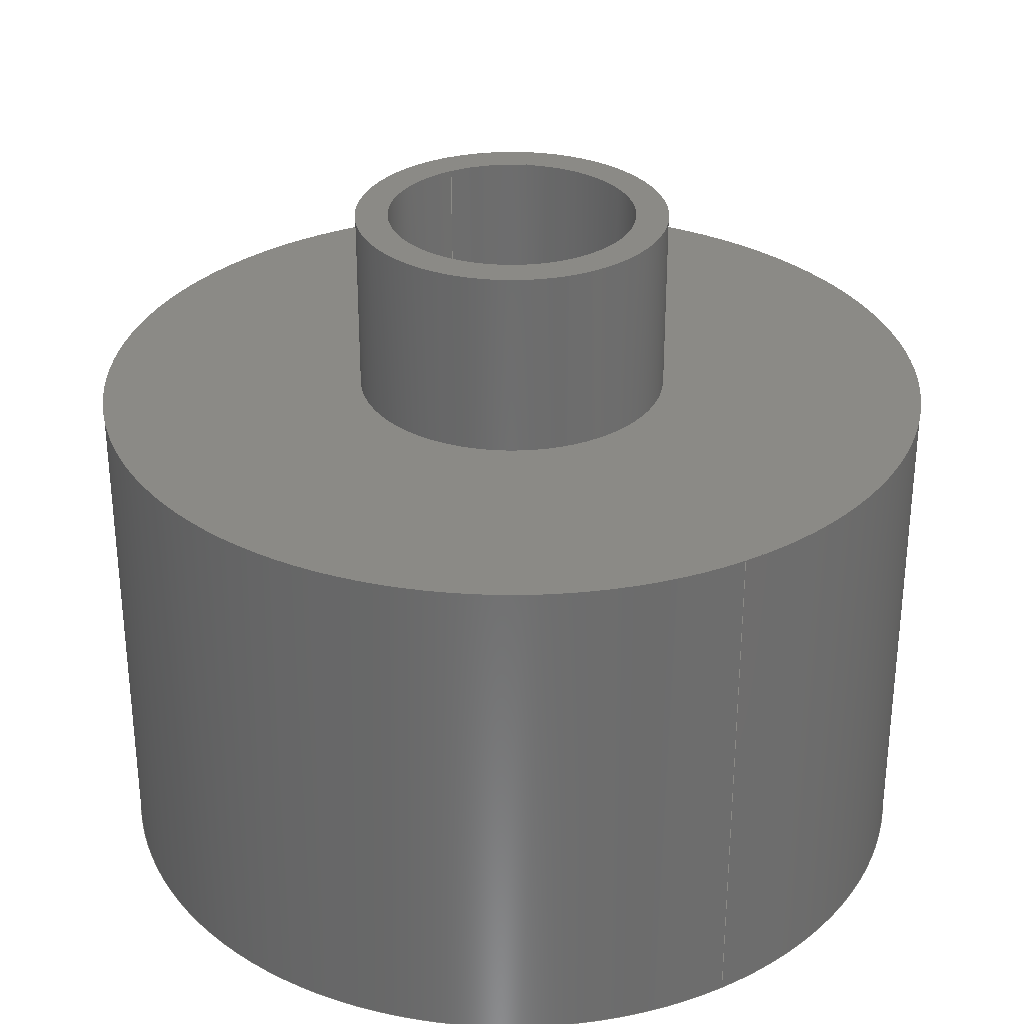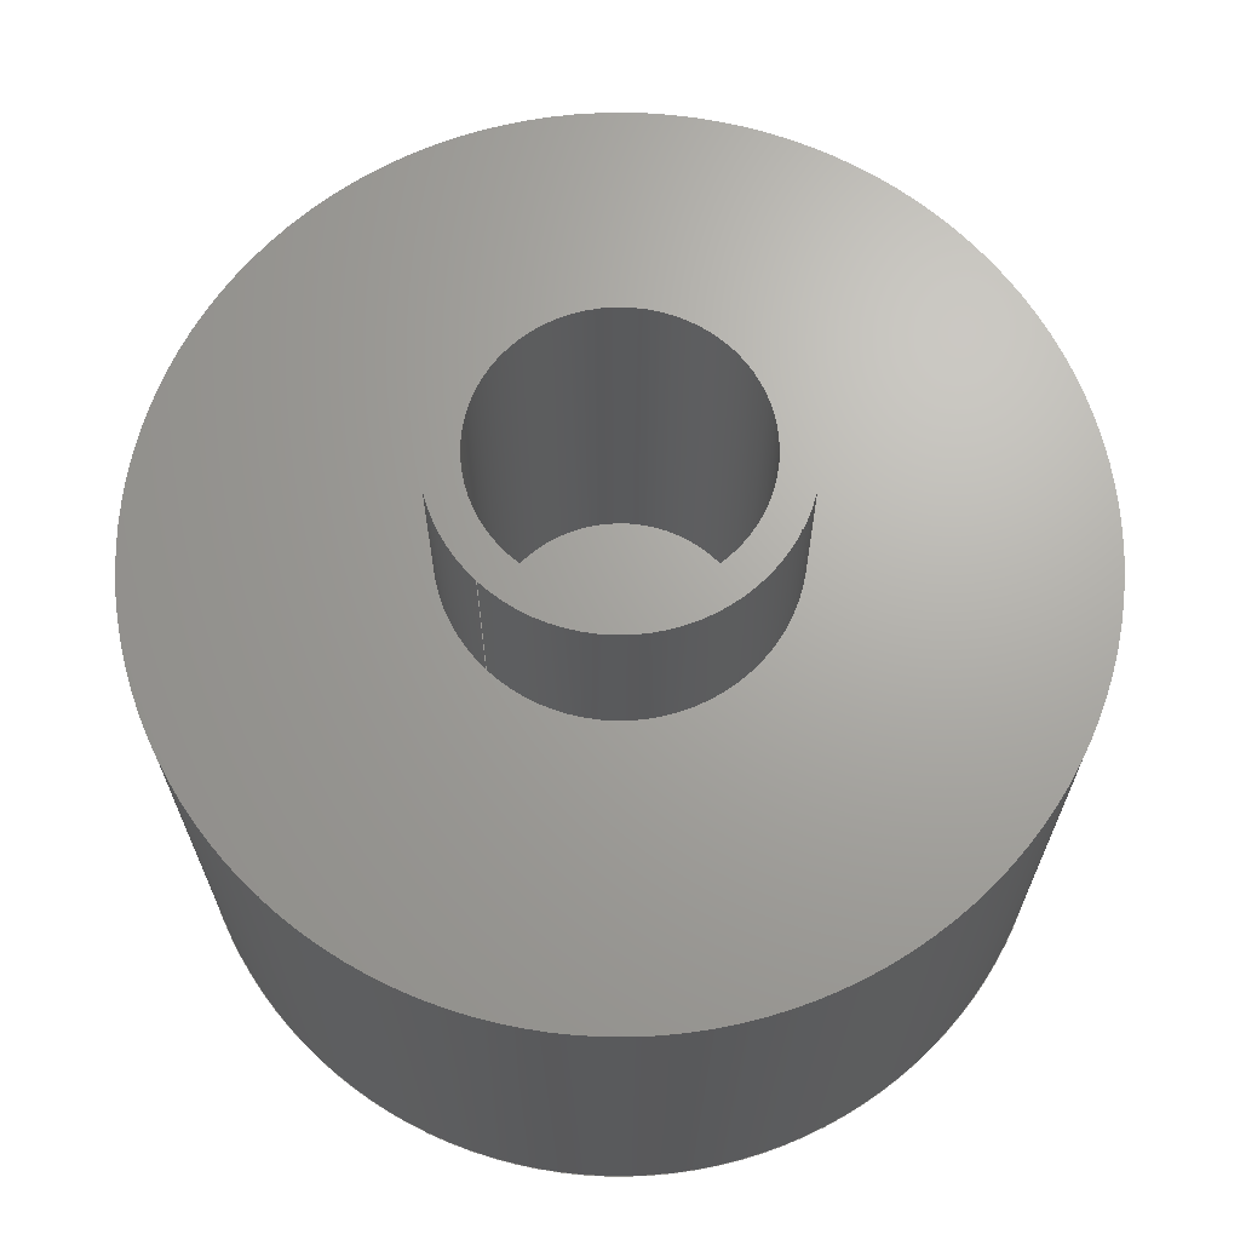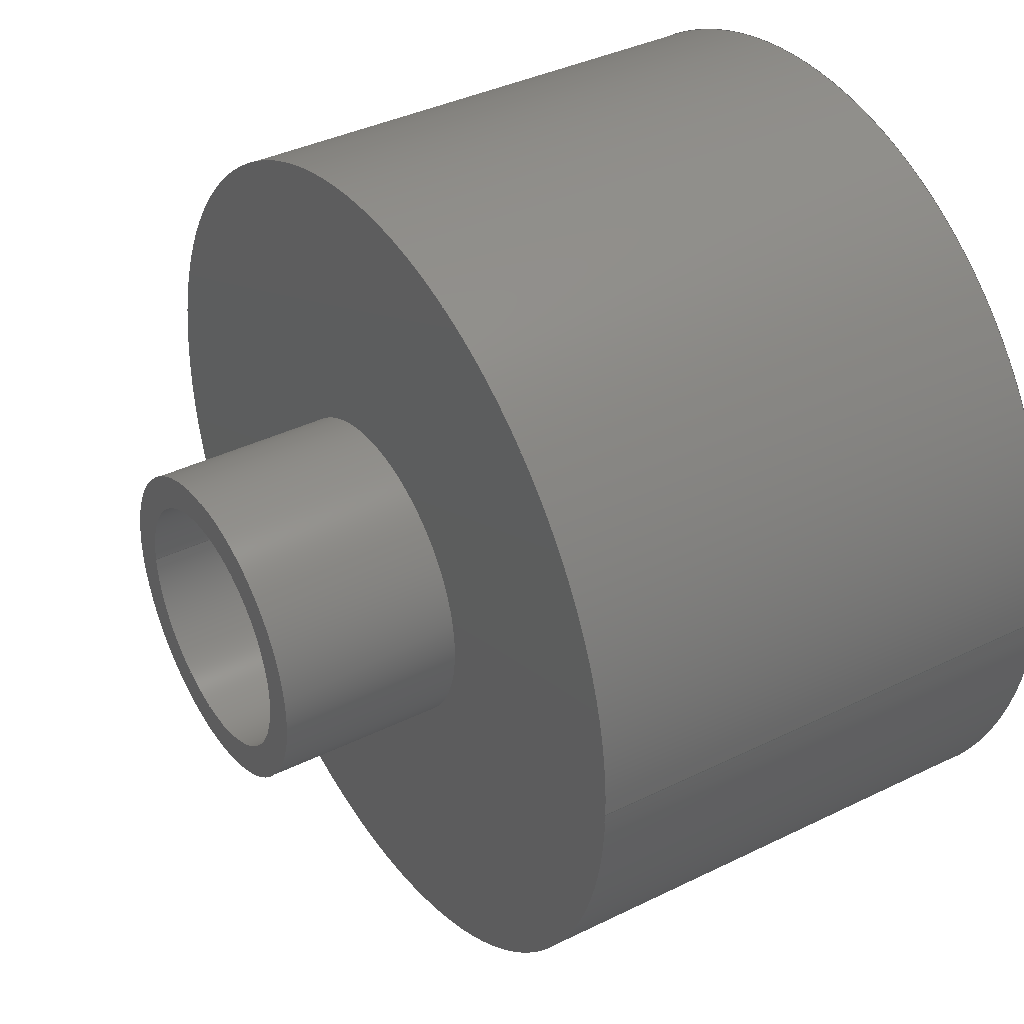
<metadata>
{"format":"step","ext":"step","renderer":"f3d","projection":"perspective","resolution":1024,"background":"white","views":[{"elev":30.6,"azim":59.5,"up":"+Z"},{"elev":67.4,"azim":-45.7,"up":"+Z"},{"elev":38.2,"azim":58.1,"up":"+Y"}]}
</metadata>
<code>
ISO-10303-21;
DATA;
#1=MECHANICAL_DESIGN_GEOMETRIC_PRESENTATION_REPRESENTATION('',(#4),#375);
#2=SHAPE_REPRESENTATION_RELATIONSHIP('SRR','None',#382,#3);
#3=ADVANCED_BREP_SHAPE_REPRESENTATION('',(#5),#374);
#4=STYLED_ITEM('',(#391),#5);
#5=MANIFOLD_SOLID_BREP('Body1',#215);
#6=FACE_BOUND('',#41,.T.);
#7=FACE_BOUND('',#43,.T.);
#8=FACE_BOUND('',#48,.T.);
#9=CIRCLE('',#237,4.5);
#10=CIRCLE('',#238,4.5);
#11=CIRCLE('',#241,15.15);
#12=CIRCLE('',#242,5.65);
#13=CIRCLE('',#244,15.15);
#14=CIRCLE('',#247,5.65);
#15=CYLINDRICAL_SURFACE('',#236,4.5);
#16=CYLINDRICAL_SURFACE('',#243,15.15);
#17=CYLINDRICAL_SURFACE('',#246,5.65);
#18=FACE_OUTER_BOUND('',#32,.T.);
#19=FACE_OUTER_BOUND('',#33,.T.);
#20=FACE_OUTER_BOUND('',#34,.T.);
#21=FACE_OUTER_BOUND('',#35,.T.);
#22=FACE_OUTER_BOUND('',#36,.T.);
#23=FACE_OUTER_BOUND('',#37,.T.);
#24=FACE_OUTER_BOUND('',#38,.T.);
#25=FACE_OUTER_BOUND('',#39,.T.);
#26=FACE_OUTER_BOUND('',#40,.T.);
#27=FACE_OUTER_BOUND('',#42,.T.);
#28=FACE_OUTER_BOUND('',#44,.T.);
#29=FACE_OUTER_BOUND('',#45,.T.);
#30=FACE_OUTER_BOUND('',#46,.T.);
#31=FACE_OUTER_BOUND('',#47,.T.);
#32=EDGE_LOOP('',(#136,#137,#138,#139));
#33=EDGE_LOOP('',(#140,#141,#142,#143));
#34=EDGE_LOOP('',(#144,#145,#146,#147));
#35=EDGE_LOOP('',(#148,#149,#150,#151));
#36=EDGE_LOOP('',(#152,#153,#154,#155));
#37=EDGE_LOOP('',(#156,#157,#158,#159));
#38=EDGE_LOOP('',(#160,#161,#162,#163,#164,#165));
#39=EDGE_LOOP('',(#166,#167,#168,#169));
#40=EDGE_LOOP('',(#170));
#41=EDGE_LOOP('',(#171,#172,#173,#174,#175,#176));
#42=EDGE_LOOP('',(#177));
#43=EDGE_LOOP('',(#178));
#44=EDGE_LOOP('',(#179,#180,#181,#182));
#45=EDGE_LOOP('',(#183));
#46=EDGE_LOOP('',(#184,#185,#186,#187));
#47=EDGE_LOOP('',(#188));
#48=EDGE_LOOP('',(#189));
#49=LINE('',#316,#70);
#50=LINE('',#318,#71);
#51=LINE('',#320,#72);
#52=LINE('',#321,#73);
#53=LINE('',#324,#74);
#54=LINE('',#326,#75);
#55=LINE('',#327,#76);
#56=LINE('',#330,#77);
#57=LINE('',#332,#78);
#58=LINE('',#333,#79);
#59=LINE('',#336,#80);
#60=LINE('',#338,#81);
#61=LINE('',#339,#82);
#62=LINE('',#342,#83);
#63=LINE('',#344,#84);
#64=LINE('',#345,#85);
#65=LINE('',#347,#86);
#66=LINE('',#348,#87);
#67=LINE('',#354,#88);
#68=LINE('',#365,#89);
#69=LINE('',#369,#90);
#70=VECTOR('',#253,1);
#71=VECTOR('',#254,1);
#72=VECTOR('',#255,1);
#73=VECTOR('',#256,1);
#74=VECTOR('',#259,1);
#75=VECTOR('',#260,1);
#76=VECTOR('',#261,1);
#77=VECTOR('',#264,1);
#78=VECTOR('',#265,1);
#79=VECTOR('',#266,1);
#80=VECTOR('',#269,1);
#81=VECTOR('',#270,1);
#82=VECTOR('',#271,1);
#83=VECTOR('',#274,1);
#84=VECTOR('',#275,1);
#85=VECTOR('',#276,1);
#86=VECTOR('',#279,1);
#87=VECTOR('',#280,1);
#88=VECTOR('',#287,4.5);
#89=VECTOR('',#302,15.15);
#90=VECTOR('',#307,5.65);
#91=VERTEX_POINT('',#314);
#92=VERTEX_POINT('',#315);
#93=VERTEX_POINT('',#317);
#94=VERTEX_POINT('',#319);
#95=VERTEX_POINT('',#323);
#96=VERTEX_POINT('',#325);
#97=VERTEX_POINT('',#329);
#98=VERTEX_POINT('',#331);
#99=VERTEX_POINT('',#335);
#100=VERTEX_POINT('',#337);
#101=VERTEX_POINT('',#341);
#102=VERTEX_POINT('',#343);
#103=VERTEX_POINT('',#351);
#104=VERTEX_POINT('',#353);
#105=VERTEX_POINT('',#358);
#106=VERTEX_POINT('',#360);
#107=VERTEX_POINT('',#363);
#108=VERTEX_POINT('',#368);
#109=EDGE_CURVE('',#91,#92,#49,.T.);
#110=EDGE_CURVE('',#91,#93,#50,.T.);
#111=EDGE_CURVE('',#94,#93,#51,.T.);
#112=EDGE_CURVE('',#92,#94,#52,.T.);
#113=EDGE_CURVE('',#92,#95,#53,.T.);
#114=EDGE_CURVE('',#96,#94,#54,.T.);
#115=EDGE_CURVE('',#95,#96,#55,.T.);
#116=EDGE_CURVE('',#95,#97,#56,.T.);
#117=EDGE_CURVE('',#98,#96,#57,.T.);
#118=EDGE_CURVE('',#97,#98,#58,.T.);
#119=EDGE_CURVE('',#97,#99,#59,.T.);
#120=EDGE_CURVE('',#100,#98,#60,.T.);
#121=EDGE_CURVE('',#99,#100,#61,.T.);
#122=EDGE_CURVE('',#99,#101,#62,.T.);
#123=EDGE_CURVE('',#102,#100,#63,.T.);
#124=EDGE_CURVE('',#101,#102,#64,.T.);
#125=EDGE_CURVE('',#101,#91,#65,.T.);
#126=EDGE_CURVE('',#93,#102,#66,.T.);
#127=EDGE_CURVE('',#103,#103,#9,.T.);
#128=EDGE_CURVE('',#103,#104,#67,.T.);
#129=EDGE_CURVE('',#104,#104,#10,.T.);
#130=EDGE_CURVE('',#105,#105,#11,.T.);
#131=EDGE_CURVE('',#106,#106,#12,.T.);
#132=EDGE_CURVE('',#107,#107,#13,.T.);
#133=EDGE_CURVE('',#107,#105,#68,.T.);
#134=EDGE_CURVE('',#106,#108,#69,.T.);
#135=EDGE_CURVE('',#108,#108,#14,.T.);
#136=ORIENTED_EDGE('',*,*,#109,.F.);
#137=ORIENTED_EDGE('',*,*,#110,.T.);
#138=ORIENTED_EDGE('',*,*,#111,.F.);
#139=ORIENTED_EDGE('',*,*,#112,.F.);
#140=ORIENTED_EDGE('',*,*,#113,.F.);
#141=ORIENTED_EDGE('',*,*,#112,.T.);
#142=ORIENTED_EDGE('',*,*,#114,.F.);
#143=ORIENTED_EDGE('',*,*,#115,.F.);
#144=ORIENTED_EDGE('',*,*,#116,.F.);
#145=ORIENTED_EDGE('',*,*,#115,.T.);
#146=ORIENTED_EDGE('',*,*,#117,.F.);
#147=ORIENTED_EDGE('',*,*,#118,.F.);
#148=ORIENTED_EDGE('',*,*,#119,.F.);
#149=ORIENTED_EDGE('',*,*,#118,.T.);
#150=ORIENTED_EDGE('',*,*,#120,.F.);
#151=ORIENTED_EDGE('',*,*,#121,.F.);
#152=ORIENTED_EDGE('',*,*,#122,.F.);
#153=ORIENTED_EDGE('',*,*,#121,.T.);
#154=ORIENTED_EDGE('',*,*,#123,.F.);
#155=ORIENTED_EDGE('',*,*,#124,.F.);
#156=ORIENTED_EDGE('',*,*,#125,.F.);
#157=ORIENTED_EDGE('',*,*,#124,.T.);
#158=ORIENTED_EDGE('',*,*,#126,.F.);
#159=ORIENTED_EDGE('',*,*,#110,.F.);
#160=ORIENTED_EDGE('',*,*,#126,.T.);
#161=ORIENTED_EDGE('',*,*,#123,.T.);
#162=ORIENTED_EDGE('',*,*,#120,.T.);
#163=ORIENTED_EDGE('',*,*,#117,.T.);
#164=ORIENTED_EDGE('',*,*,#114,.T.);
#165=ORIENTED_EDGE('',*,*,#111,.T.);
#166=ORIENTED_EDGE('',*,*,#127,.F.);
#167=ORIENTED_EDGE('',*,*,#128,.T.);
#168=ORIENTED_EDGE('',*,*,#129,.T.);
#169=ORIENTED_EDGE('',*,*,#128,.F.);
#170=ORIENTED_EDGE('',*,*,#129,.F.);
#171=ORIENTED_EDGE('',*,*,#109,.T.);
#172=ORIENTED_EDGE('',*,*,#113,.T.);
#173=ORIENTED_EDGE('',*,*,#116,.T.);
#174=ORIENTED_EDGE('',*,*,#119,.T.);
#175=ORIENTED_EDGE('',*,*,#122,.T.);
#176=ORIENTED_EDGE('',*,*,#125,.T.);
#177=ORIENTED_EDGE('',*,*,#130,.F.);
#178=ORIENTED_EDGE('',*,*,#131,.T.);
#179=ORIENTED_EDGE('',*,*,#132,.F.);
#180=ORIENTED_EDGE('',*,*,#133,.T.);
#181=ORIENTED_EDGE('',*,*,#130,.T.);
#182=ORIENTED_EDGE('',*,*,#133,.F.);
#183=ORIENTED_EDGE('',*,*,#132,.T.);
#184=ORIENTED_EDGE('',*,*,#131,.F.);
#185=ORIENTED_EDGE('',*,*,#134,.T.);
#186=ORIENTED_EDGE('',*,*,#135,.F.);
#187=ORIENTED_EDGE('',*,*,#134,.F.);
#188=ORIENTED_EDGE('',*,*,#135,.T.);
#189=ORIENTED_EDGE('',*,*,#127,.T.);
#190=PLANE('',#229);
#191=PLANE('',#230);
#192=PLANE('',#231);
#193=PLANE('',#232);
#194=PLANE('',#233);
#195=PLANE('',#234);
#196=PLANE('',#235);
#197=PLANE('',#239);
#198=PLANE('',#240);
#199=PLANE('',#245);
#200=PLANE('',#248);
#201=ADVANCED_FACE('',(#18),#190,.T.);
#202=ADVANCED_FACE('',(#19),#191,.T.);
#203=ADVANCED_FACE('',(#20),#192,.T.);
#204=ADVANCED_FACE('',(#21),#193,.T.);
#205=ADVANCED_FACE('',(#22),#194,.T.);
#206=ADVANCED_FACE('',(#23),#195,.T.);
#207=ADVANCED_FACE('',(#24),#196,.T.);
#208=ADVANCED_FACE('',(#25),#15,.F.);
#209=ADVANCED_FACE('',(#26,#6),#197,.T.);
#210=ADVANCED_FACE('',(#27,#7),#198,.F.);
#211=ADVANCED_FACE('',(#28),#16,.T.);
#212=ADVANCED_FACE('',(#29),#199,.T.);
#213=ADVANCED_FACE('',(#30),#17,.T.);
#214=ADVANCED_FACE('',(#31,#8),#200,.T.);
#215=CLOSED_SHELL('',(#201,#202,#203,#204,#205,#206,#207,#208,#209,#210,
#211,#212,#213,#214));
#216=DERIVED_UNIT_ELEMENT(#218,1);
#217=DERIVED_UNIT_ELEMENT(#377,3);
#218=(
MASS_UNIT()
NAMED_UNIT(*)
SI_UNIT(.KILO.,.GRAM.)
);
#219=DERIVED_UNIT((#216,#217));
#220=MEASURE_REPRESENTATION_ITEM('density measure',
POSITIVE_RATIO_MEASURE(7850),#219);
#221=PROPERTY_DEFINITION_REPRESENTATION(#226,#223);
#222=PROPERTY_DEFINITION_REPRESENTATION(#227,#224);
#223=REPRESENTATION('material name',(#225),#374);
#224=REPRESENTATION('density',(#220),#374);
#225=DESCRIPTIVE_REPRESENTATION_ITEM('Steel','Steel');
#226=PROPERTY_DEFINITION('material property','material name',#384);
#227=PROPERTY_DEFINITION('material property','density of part',#384);
#228=AXIS2_PLACEMENT_3D('placement',#312,#249,#250);
#229=AXIS2_PLACEMENT_3D('',#313,#251,#252);
#230=AXIS2_PLACEMENT_3D('',#322,#257,#258);
#231=AXIS2_PLACEMENT_3D('',#328,#262,#263);
#232=AXIS2_PLACEMENT_3D('',#334,#267,#268);
#233=AXIS2_PLACEMENT_3D('',#340,#272,#273);
#234=AXIS2_PLACEMENT_3D('',#346,#277,#278);
#235=AXIS2_PLACEMENT_3D('',#349,#281,#282);
#236=AXIS2_PLACEMENT_3D('',#350,#283,#284);
#237=AXIS2_PLACEMENT_3D('',#352,#285,#286);
#238=AXIS2_PLACEMENT_3D('',#355,#288,#289);
#239=AXIS2_PLACEMENT_3D('',#356,#290,#291);
#240=AXIS2_PLACEMENT_3D('',#357,#292,#293);
#241=AXIS2_PLACEMENT_3D('',#359,#294,#295);
#242=AXIS2_PLACEMENT_3D('',#361,#296,#297);
#243=AXIS2_PLACEMENT_3D('',#362,#298,#299);
#244=AXIS2_PLACEMENT_3D('',#364,#300,#301);
#245=AXIS2_PLACEMENT_3D('',#366,#303,#304);
#246=AXIS2_PLACEMENT_3D('',#367,#305,#306);
#247=AXIS2_PLACEMENT_3D('',#370,#308,#309);
#248=AXIS2_PLACEMENT_3D('',#371,#310,#311);
#249=DIRECTION('axis',(0,0,1));
#250=DIRECTION('refdir',(1,0,0));
#251=DIRECTION('center_axis',(0.5,-0.866,0));
#252=DIRECTION('ref_axis',(0.866,0.5,0));
#253=DIRECTION('',(-0.866,-0.5,0));
#254=DIRECTION('',(0,0,1));
#255=DIRECTION('',(0.866,0.5,0));
#256=DIRECTION('',(0,0,1));
#257=DIRECTION('center_axis',(-0.5,-0.866,0));
#258=DIRECTION('ref_axis',(0.866,-0.5,0));
#259=DIRECTION('',(-0.866,0.5,0));
#260=DIRECTION('',(0.866,-0.5,0));
#261=DIRECTION('',(0,0,1));
#262=DIRECTION('center_axis',(-1,4.845e-16,0));
#263=DIRECTION('ref_axis',(-4.845e-16,-1,0));
#264=DIRECTION('',(4.845e-16,1,0));
#265=DIRECTION('',(-4.845e-16,-1,0));
#266=DIRECTION('',(0,0,1));
#267=DIRECTION('center_axis',(-0.5,0.866,0));
#268=DIRECTION('ref_axis',(-0.866,-0.5,0));
#269=DIRECTION('',(0.866,0.5,0));
#270=DIRECTION('',(-0.866,-0.5,0));
#271=DIRECTION('',(0,0,1));
#272=DIRECTION('center_axis',(0.5,0.866,0));
#273=DIRECTION('ref_axis',(-0.866,0.5,0));
#274=DIRECTION('',(0.866,-0.5,0));
#275=DIRECTION('',(-0.866,0.5,0));
#276=DIRECTION('',(0,0,1));
#277=DIRECTION('center_axis',(1,-4.845e-16,0));
#278=DIRECTION('ref_axis',(4.845e-16,1,0));
#279=DIRECTION('',(-4.845e-16,-1,0));
#280=DIRECTION('',(4.845e-16,1,0));
#281=DIRECTION('center_axis',(0,0,1));
#282=DIRECTION('ref_axis',(1,0,0));
#283=DIRECTION('center_axis',(0,0,-1));
#284=DIRECTION('ref_axis',(1,0,0));
#285=DIRECTION('center_axis',(0,0,-1));
#286=DIRECTION('ref_axis',(1,0,0));
#287=DIRECTION('',(0,0,-1));
#288=DIRECTION('center_axis',(0,0,-1));
#289=DIRECTION('ref_axis',(1,0,0));
#290=DIRECTION('center_axis',(0,0,1));
#291=DIRECTION('ref_axis',(1,0,0));
#292=DIRECTION('center_axis',(0,0,-1));
#293=DIRECTION('ref_axis',(-1,0,0));
#294=DIRECTION('center_axis',(0,0,-1));
#295=DIRECTION('ref_axis',(-1,0,0));
#296=DIRECTION('center_axis',(0,0,-1));
#297=DIRECTION('ref_axis',(1,0,0));
#298=DIRECTION('center_axis',(0,0,-1));
#299=DIRECTION('ref_axis',(-1,0,0));
#300=DIRECTION('center_axis',(0,0,-1));
#301=DIRECTION('ref_axis',(-1,0,0));
#302=DIRECTION('',(0,0,1));
#303=DIRECTION('center_axis',(0,0,-1));
#304=DIRECTION('ref_axis',(-1,0,0));
#305=DIRECTION('center_axis',(0,0,-1));
#306=DIRECTION('ref_axis',(1,0,0));
#307=DIRECTION('',(0,0,1));
#308=DIRECTION('center_axis',(0,0,1));
#309=DIRECTION('ref_axis',(1,0,0));
#310=DIRECTION('center_axis',(0,0,1));
#311=DIRECTION('ref_axis',(1,0,0));
#312=CARTESIAN_POINT('',(0,0,0));
#313=CARTESIAN_POINT('Origin',(-1.776e-15,-1.833,
-15));
#314=CARTESIAN_POINT('',(1.587,-0.9165,-15));
#315=CARTESIAN_POINT('',(-1.776e-15,-1.833,-15));
#316=CARTESIAN_POINT('',(0.3969,-1.604,-15));
#317=CARTESIAN_POINT('',(1.587,-0.9165,-12.46));
#318=CARTESIAN_POINT('',(1.587,-0.9165,-15));
#319=CARTESIAN_POINT('',(-1.776e-15,-1.833,-12.46));
#320=CARTESIAN_POINT('',(-1.776e-15,-1.833,-12.46));
#321=CARTESIAN_POINT('',(-1.776e-15,-1.833,-15));
#322=CARTESIAN_POINT('Origin',(-1.587,-0.9165,-15));
#323=CARTESIAN_POINT('',(-1.587,-0.9165,-15));
#324=CARTESIAN_POINT('',(-1.191,-1.146,-15));
#325=CARTESIAN_POINT('',(-1.587,-0.9165,-12.46));
#326=CARTESIAN_POINT('',(-1.587,-0.9165,-12.46));
#327=CARTESIAN_POINT('',(-1.587,-0.9165,-15));
#328=CARTESIAN_POINT('Origin',(-1.587,0.9165,-15));
#329=CARTESIAN_POINT('',(-1.587,0.9165,-15));
#330=CARTESIAN_POINT('',(-1.587,0.4583,-15));
#331=CARTESIAN_POINT('',(-1.587,0.9165,-12.46));
#332=CARTESIAN_POINT('',(-1.587,0.9165,-12.46));
#333=CARTESIAN_POINT('',(-1.587,0.9165,-15));
#334=CARTESIAN_POINT('Origin',(6.98e-16,1.833,-15));
#335=CARTESIAN_POINT('',(6.98e-16,1.833,-15));
#336=CARTESIAN_POINT('',(-0.3969,1.604,-15));
#337=CARTESIAN_POINT('',(6.661e-16,1.833,-12.46));
#338=CARTESIAN_POINT('',(6.98e-16,1.833,-12.46));
#339=CARTESIAN_POINT('',(6.98e-16,1.833,-15));
#340=CARTESIAN_POINT('Origin',(1.587,0.9165,-15));
#341=CARTESIAN_POINT('',(1.587,0.9165,-15));
#342=CARTESIAN_POINT('',(1.191,1.146,-15));
#343=CARTESIAN_POINT('',(1.587,0.9165,-12.46));
#344=CARTESIAN_POINT('',(1.587,0.9165,-12.46));
#345=CARTESIAN_POINT('',(1.587,0.9165,-15));
#346=CARTESIAN_POINT('Origin',(1.587,-0.9165,-15));
#347=CARTESIAN_POINT('',(1.587,-0.4583,-15));
#348=CARTESIAN_POINT('',(1.587,-0.9165,-12.46));
#349=CARTESIAN_POINT('Origin',(-2.22e-16,-2.22e-16,
-12.46));
#350=CARTESIAN_POINT('Origin',(0,0,0));
#351=CARTESIAN_POINT('',(-4.5,-5.511e-16,0));
#352=CARTESIAN_POINT('Origin',(0,0,0));
#353=CARTESIAN_POINT('',(-4.5,-5.511e-16,-15));
#354=CARTESIAN_POINT('',(-4.5,5.511e-16,0));
#355=CARTESIAN_POINT('Origin',(0,0,-15));
#356=CARTESIAN_POINT('Origin',(0,0,-15));
#357=CARTESIAN_POINT('Origin',(0,0,-6.675));
#358=CARTESIAN_POINT('',(15.15,-1.855e-15,-6.675));
#359=CARTESIAN_POINT('Origin',(0,0,-6.675));
#360=CARTESIAN_POINT('',(-5.65,-6.919e-16,-6.675));
#361=CARTESIAN_POINT('Origin',(0,0,-6.675));
#362=CARTESIAN_POINT('Origin',(0,0,-6.675));
#363=CARTESIAN_POINT('',(15.15,-1.855e-15,-25.09));
#364=CARTESIAN_POINT('Origin',(0,0,-25.09));
#365=CARTESIAN_POINT('',(15.15,-1.855e-15,-6.675));
#366=CARTESIAN_POINT('Origin',(0,0,-25.09));
#367=CARTESIAN_POINT('Origin',(0,0,0));
#368=CARTESIAN_POINT('',(-5.65,-6.919e-16,0));
#369=CARTESIAN_POINT('',(-5.65,6.919e-16,0));
#370=CARTESIAN_POINT('Origin',(0,0,0));
#371=CARTESIAN_POINT('Origin',(0,0,0));
#372=UNCERTAINTY_MEASURE_WITH_UNIT(LENGTH_MEASURE(0.001),#376,
'DISTANCE_ACCURACY_VALUE',
'Maximum model space distance between geometric entities at asserted c
onnectivities');
#373=UNCERTAINTY_MEASURE_WITH_UNIT(LENGTH_MEASURE(0.001),#376,
'DISTANCE_ACCURACY_VALUE',
'Maximum model space distance between geometric entities at asserted c
onnectivities');
#374=(
GEOMETRIC_REPRESENTATION_CONTEXT(3)
GLOBAL_UNCERTAINTY_ASSIGNED_CONTEXT((#372))
GLOBAL_UNIT_ASSIGNED_CONTEXT((#376,#378,#379))
REPRESENTATION_CONTEXT('','3D')
);
#375=(
GEOMETRIC_REPRESENTATION_CONTEXT(3)
GLOBAL_UNCERTAINTY_ASSIGNED_CONTEXT((#373))
GLOBAL_UNIT_ASSIGNED_CONTEXT((#376,#378,#379))
REPRESENTATION_CONTEXT('','3D')
);
#376=(
LENGTH_UNIT()
NAMED_UNIT(*)
SI_UNIT(.CENTI.,.METRE.)
);
#377=(
LENGTH_UNIT()
NAMED_UNIT(*)
SI_UNIT($,.METRE.)
);
#378=(
NAMED_UNIT(*)
PLANE_ANGLE_UNIT()
SI_UNIT($,.RADIAN.)
);
#379=(
NAMED_UNIT(*)
SI_UNIT($,.STERADIAN.)
SOLID_ANGLE_UNIT()
);
#380=SHAPE_DEFINITION_REPRESENTATION(#381,#382);
#381=PRODUCT_DEFINITION_SHAPE('',$,#384);
#382=SHAPE_REPRESENTATION('',(#228),#374);
#383=PRODUCT_DEFINITION_CONTEXT('part definition',#388,'design');
#384=PRODUCT_DEFINITION('Pump Body','Pump Body v23',#385,#383);
#385=PRODUCT_DEFINITION_FORMATION('',$,#390);
#386=PRODUCT_RELATED_PRODUCT_CATEGORY('Pump Body v23','Pump Body v23',(#390));
#387=APPLICATION_PROTOCOL_DEFINITION('international standard',
'automotive_design',2009,#388);
#388=APPLICATION_CONTEXT(
'Core Data for Automotive Mechanical Design Process');
#389=PRODUCT_CONTEXT('part definition',#388,'mechanical');
#390=PRODUCT('Pump Body','Pump Body v23',$,(#389));
#391=PRESENTATION_STYLE_ASSIGNMENT((#392));
#392=SURFACE_STYLE_USAGE(.BOTH.,#393);
#393=SURFACE_SIDE_STYLE('',(#394));
#394=SURFACE_STYLE_FILL_AREA(#395);
#395=FILL_AREA_STYLE('Steel - Satin',(#396));
#396=FILL_AREA_STYLE_COLOUR('Steel - Satin',#397);
#397=COLOUR_RGB('Steel - Satin',0.6275,0.6275,0.6275);
ENDSEC;
END-ISO-10303-21;

</code>
